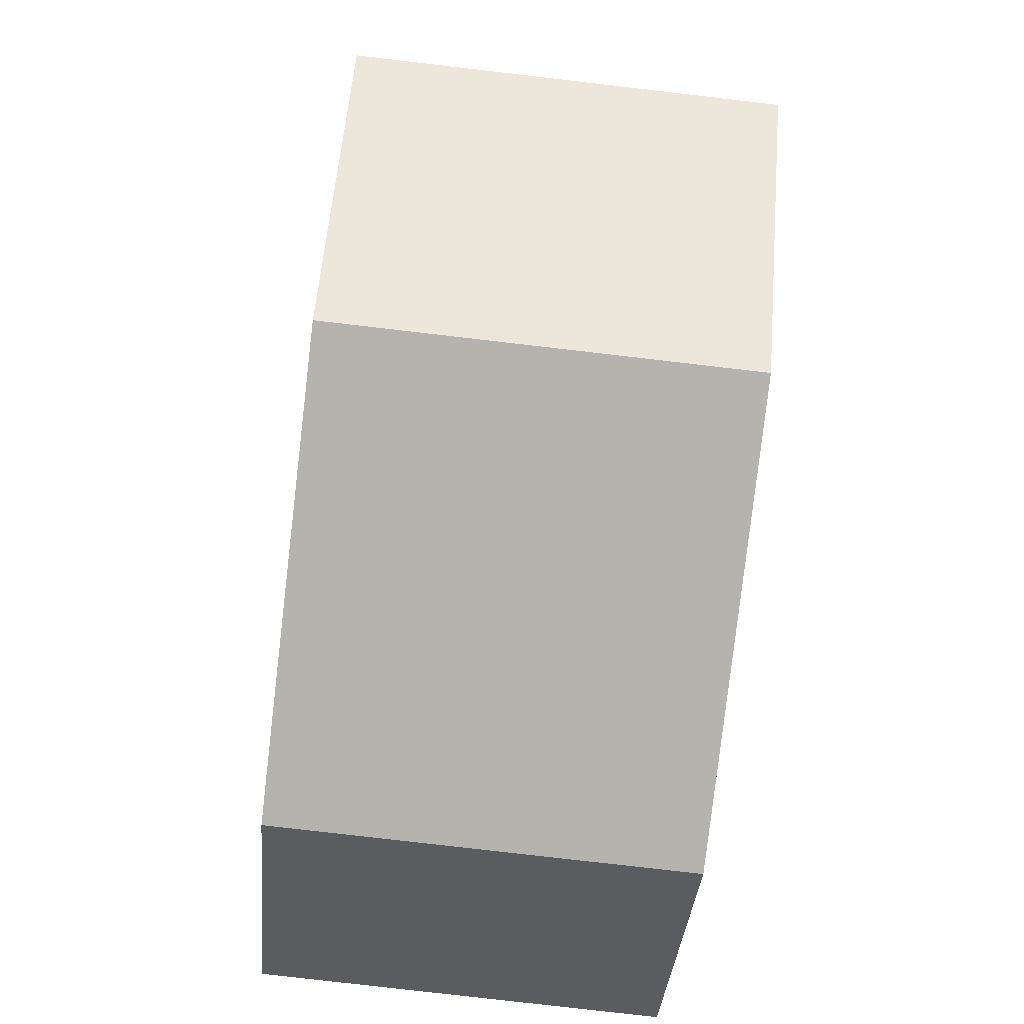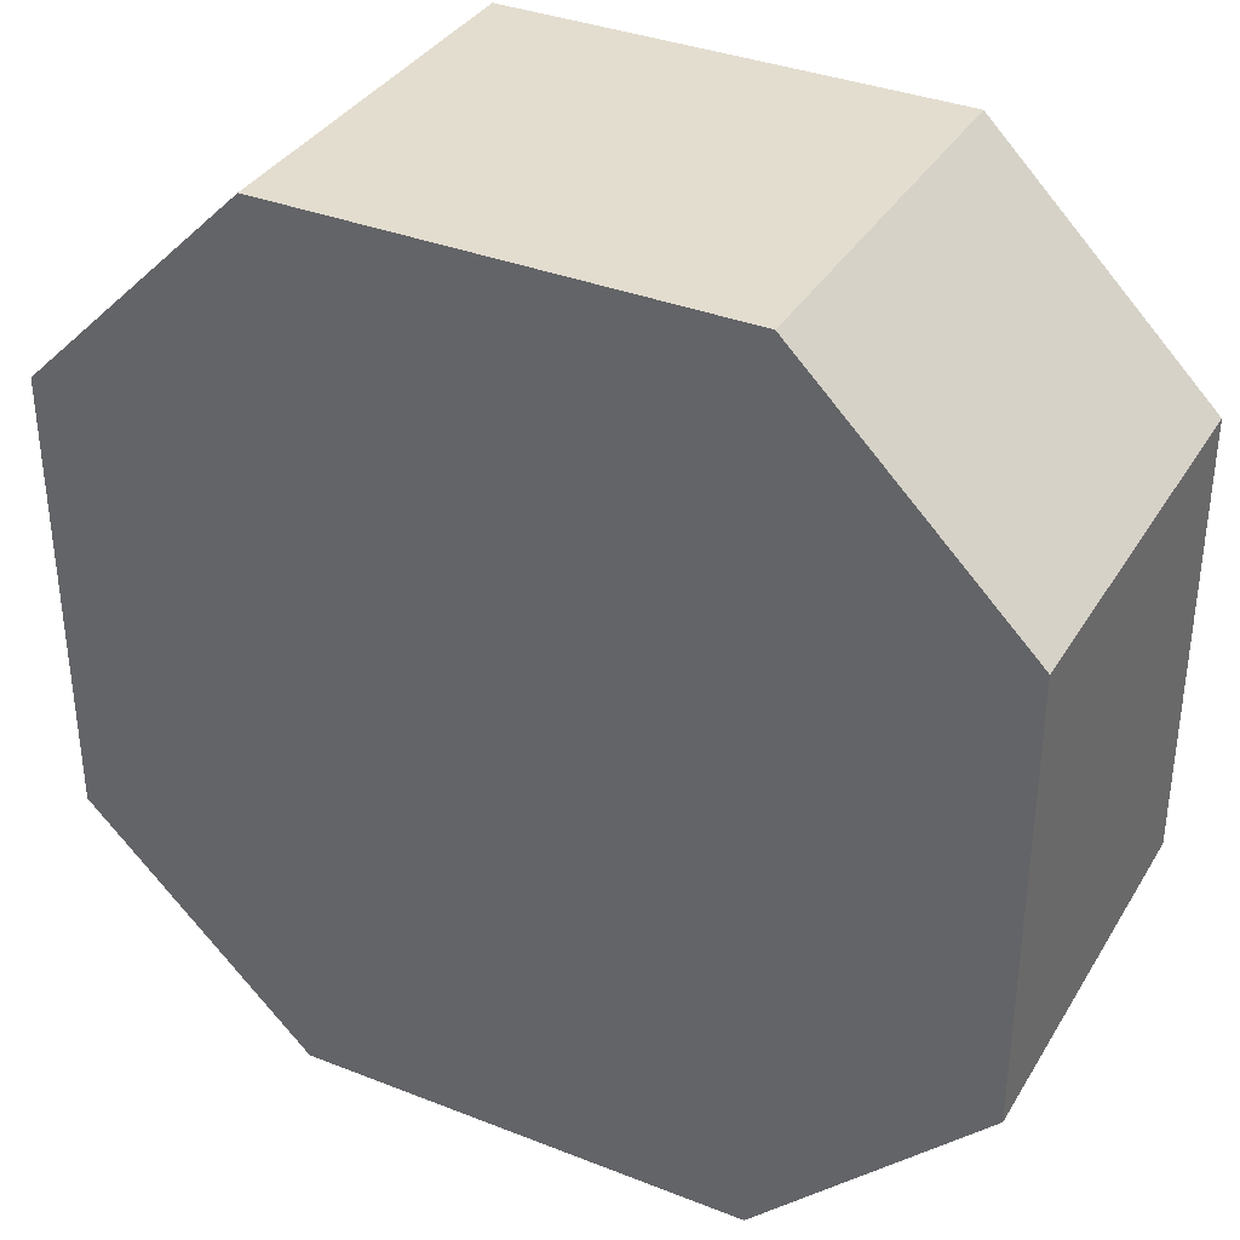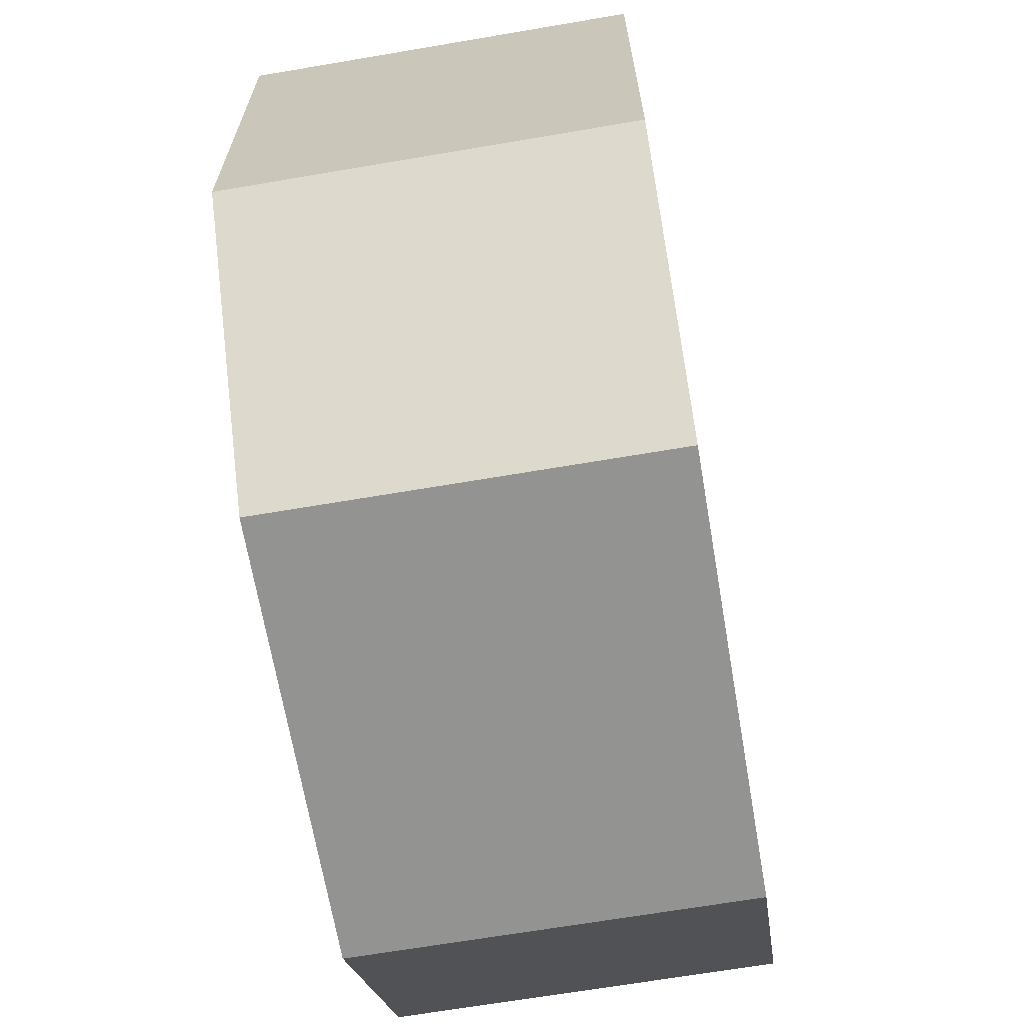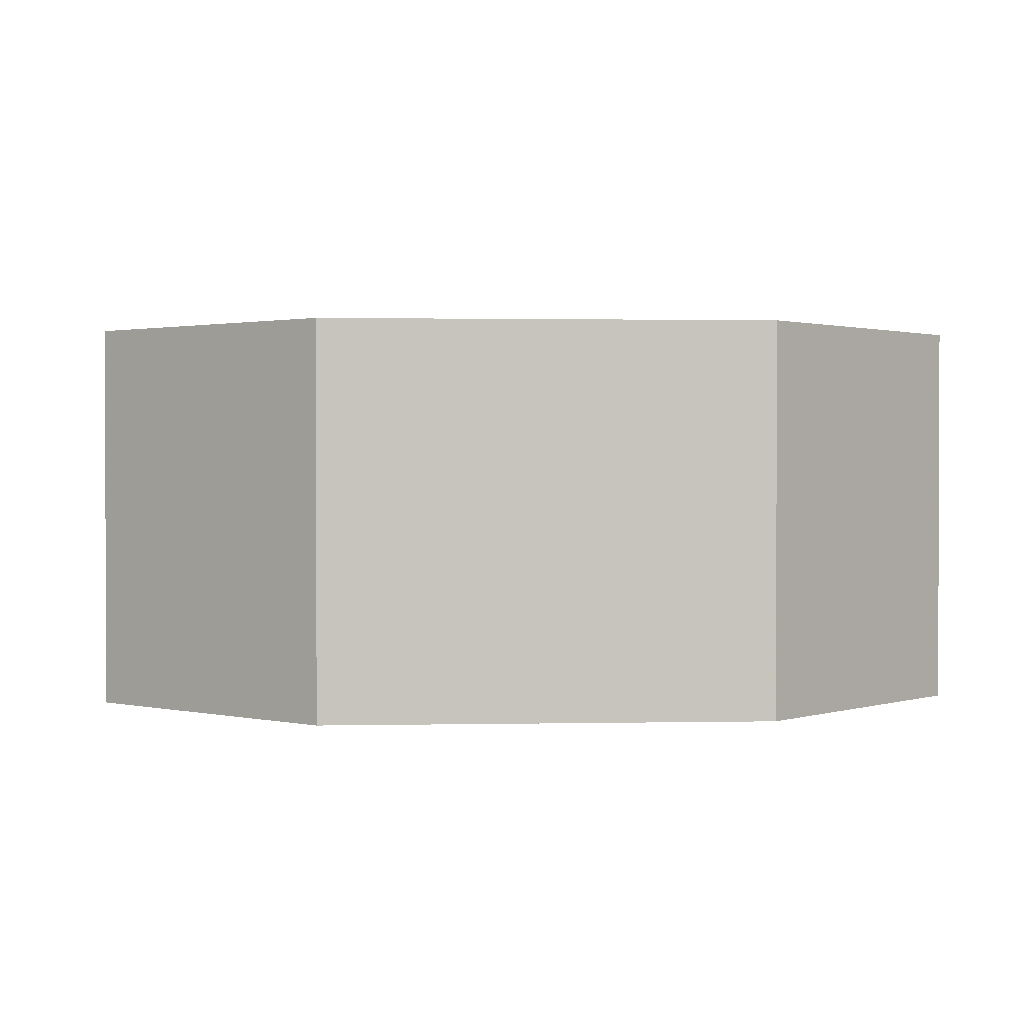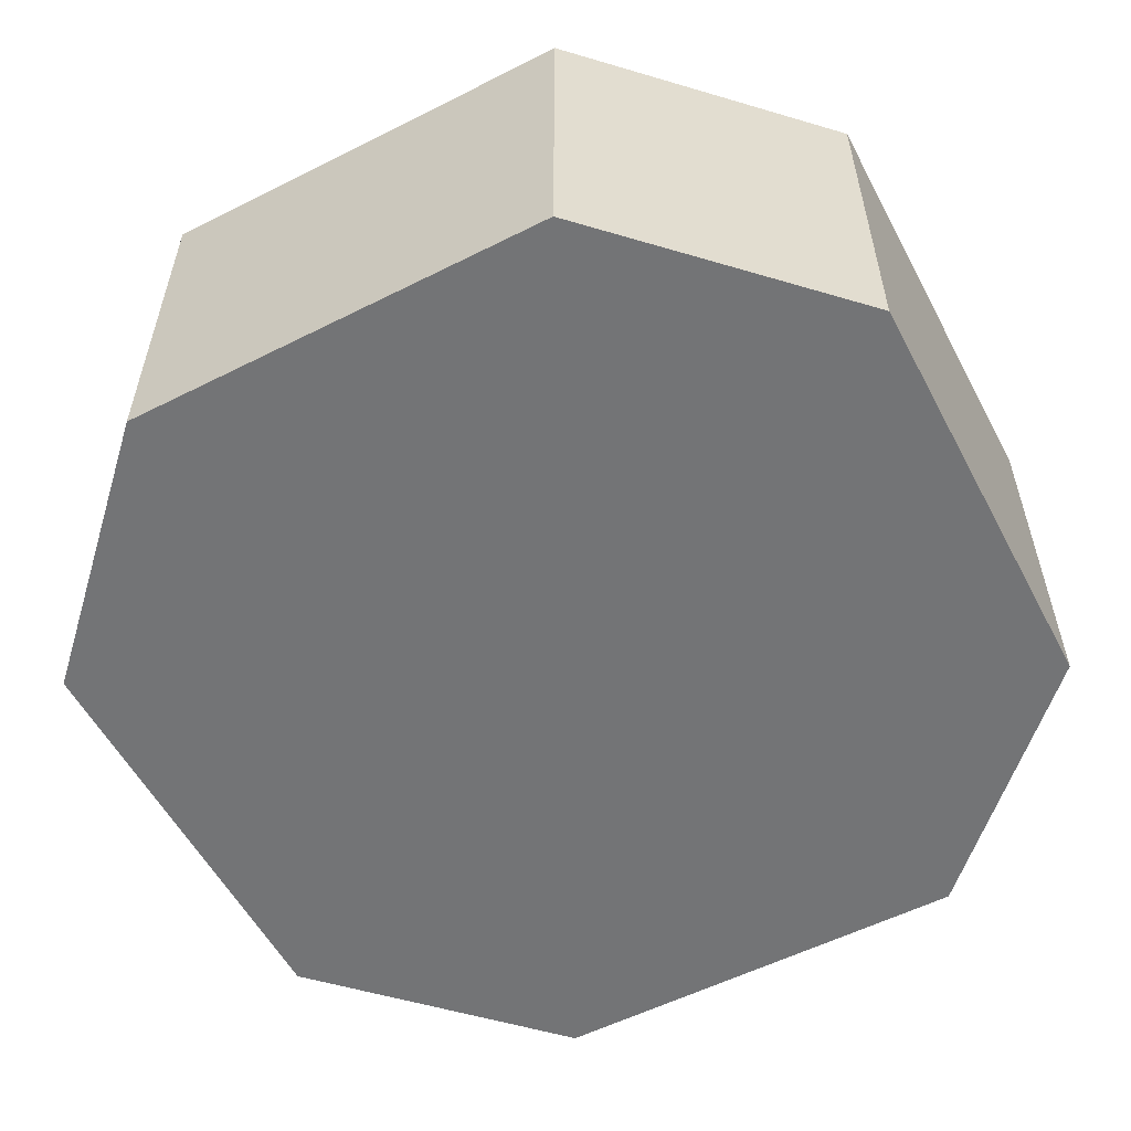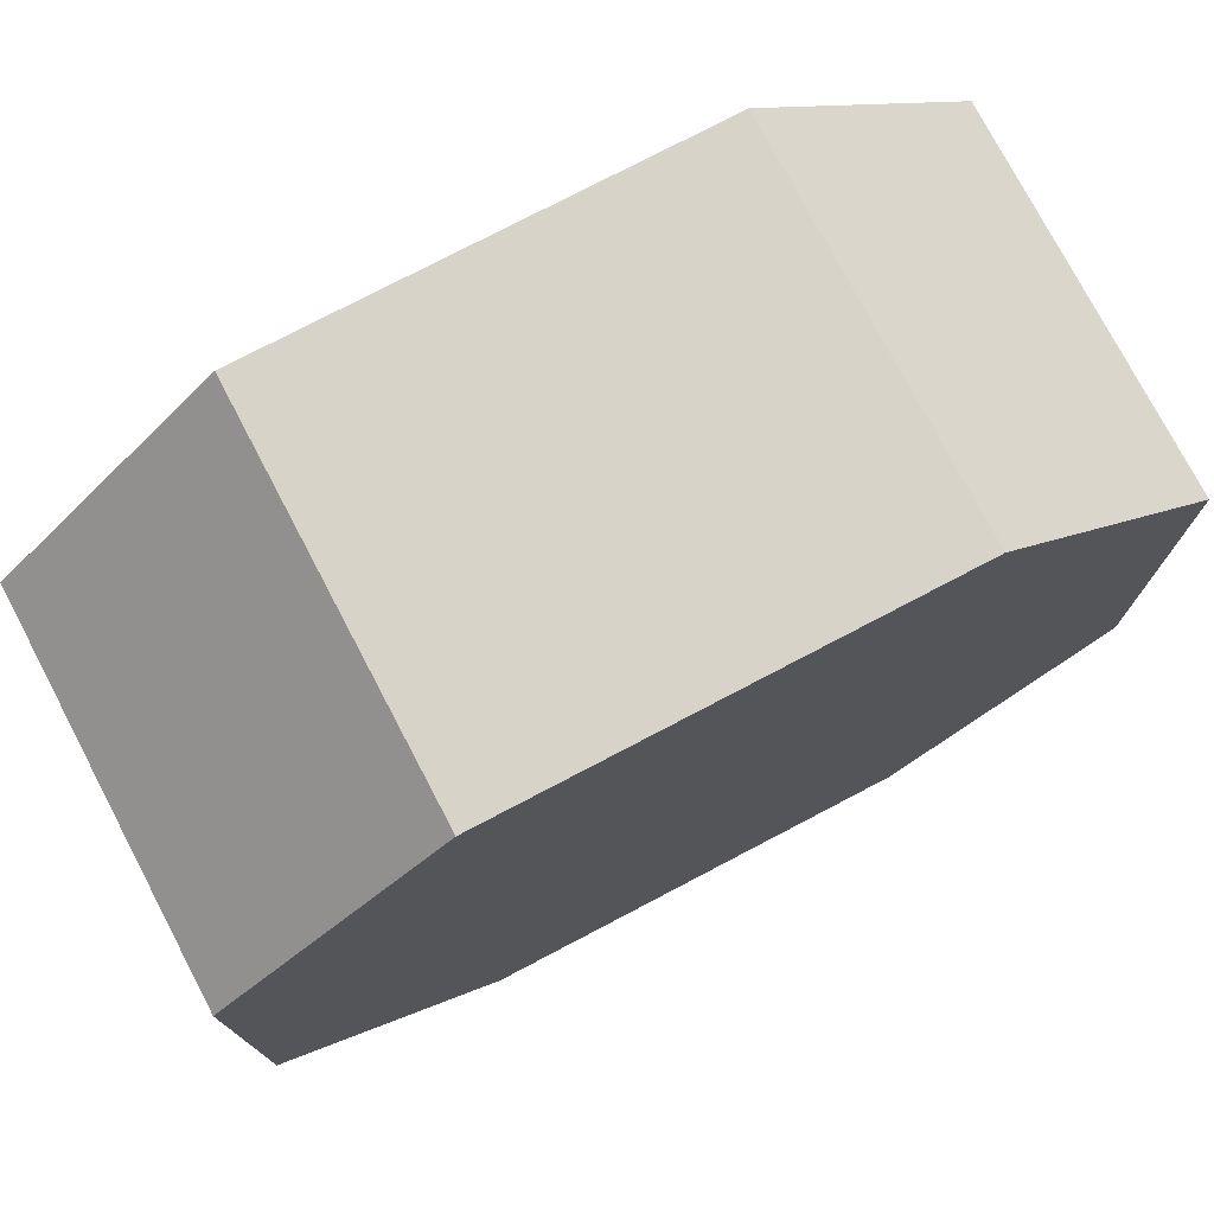
<metadata>
{"format":"obj","ext":"obj","renderer":"f3d","projection":"perspective","resolution":1024,"background":"white","views":[{"elev":-79.9,"azim":-96.6,"up":"+Y"},{"elev":35.6,"azim":27.4,"up":"+Y"},{"elev":-66.7,"azim":99.7,"up":"+Y"},{"elev":1.2,"azim":-94.5,"up":"+Z"},{"elev":-56.2,"azim":117.8,"up":"+Z"},{"elev":76.2,"azim":-27.7,"up":"+Y"}]}
</metadata>
<code>
v -304 -2592 568
v -368 -2592 528
v -304 -2592 528
v -368 -2592 568
v -304 -2592 584
v -368 -2592 584
v -368 -2464 568
v -304 -2464 528
v -368 -2464 528
v -304 -2464 568
v -368 -2464 584
v -304 -2464 584
v -400 -2560 568
v -400 -2496 528
v -400 -2560 528
v -400 -2496 568
v -400 -2560 584
v -400 -2496 584
v -272 -2496 568
v -272 -2560 528
v -272 -2496 528
v -272 -2560 568
v -272 -2496 584
v -272 -2560 584
f 1 2 3
f 1 4 2
f 5 4 1
f 5 6 4
f 7 8 9
f 7 10 8
f 11 10 7
f 11 12 10
f 13 14 15
f 13 16 14
f 17 16 13
f 17 18 16
f 19 20 21
f 19 22 20
f 23 22 19
f 23 24 22
f 18 12 11
f 18 23 12
f 18 24 23
f 18 5 24
f 18 6 5
f 18 17 6
f 3 21 20
f 3 8 21
f 3 9 8
f 3 14 9
f 3 15 14
f 3 2 15
f 22 3 20
f 22 1 3
f 24 1 22
f 24 5 1
f 16 9 14
f 16 7 9
f 18 7 16
f 18 11 7
f 4 15 2
f 4 13 15
f 6 13 4
f 6 17 13
f 10 21 8
f 10 19 21
f 12 19 10
f 12 23 19

</code>
